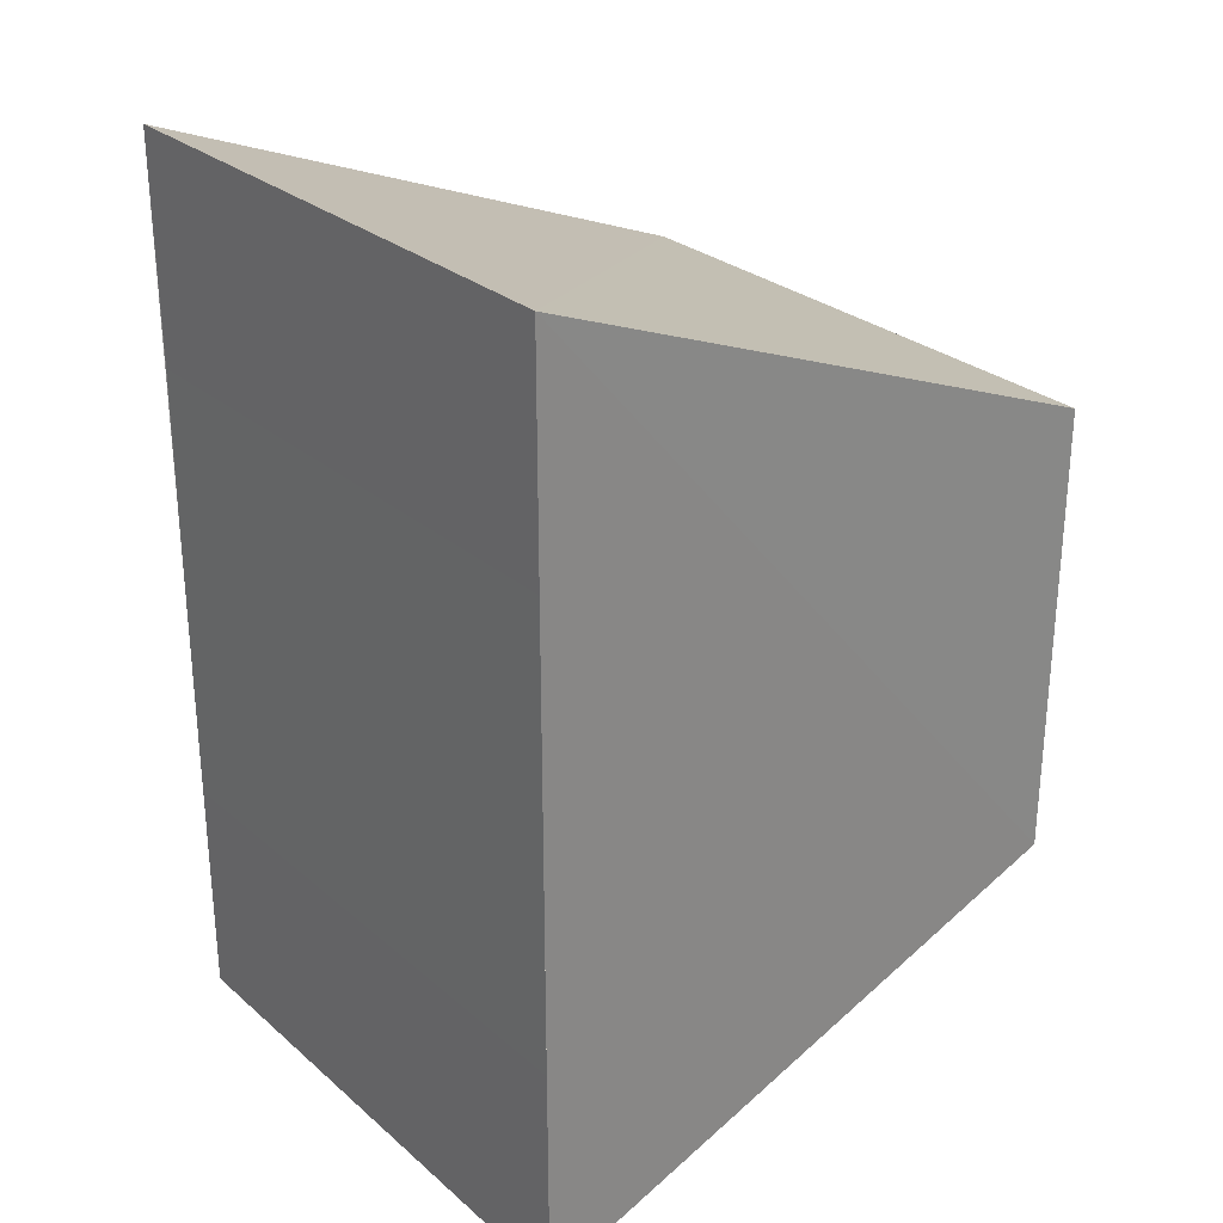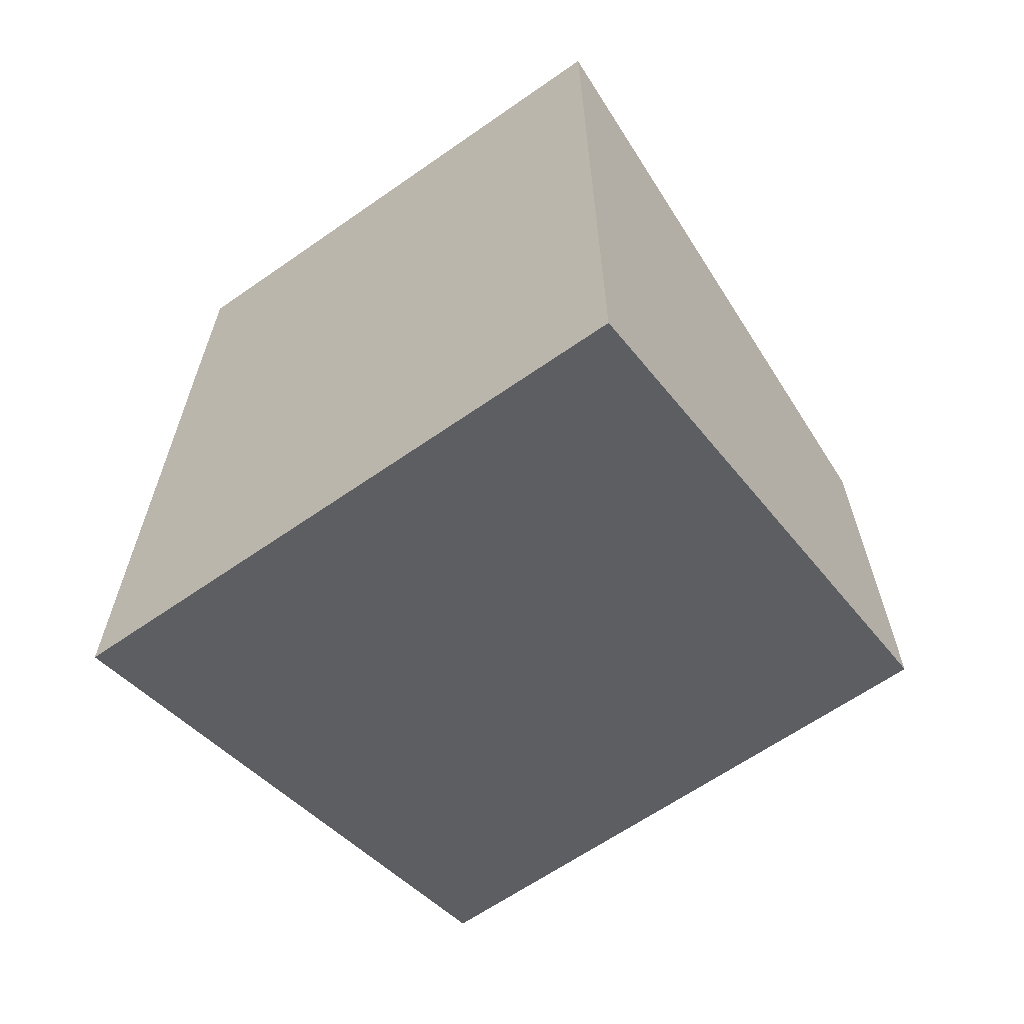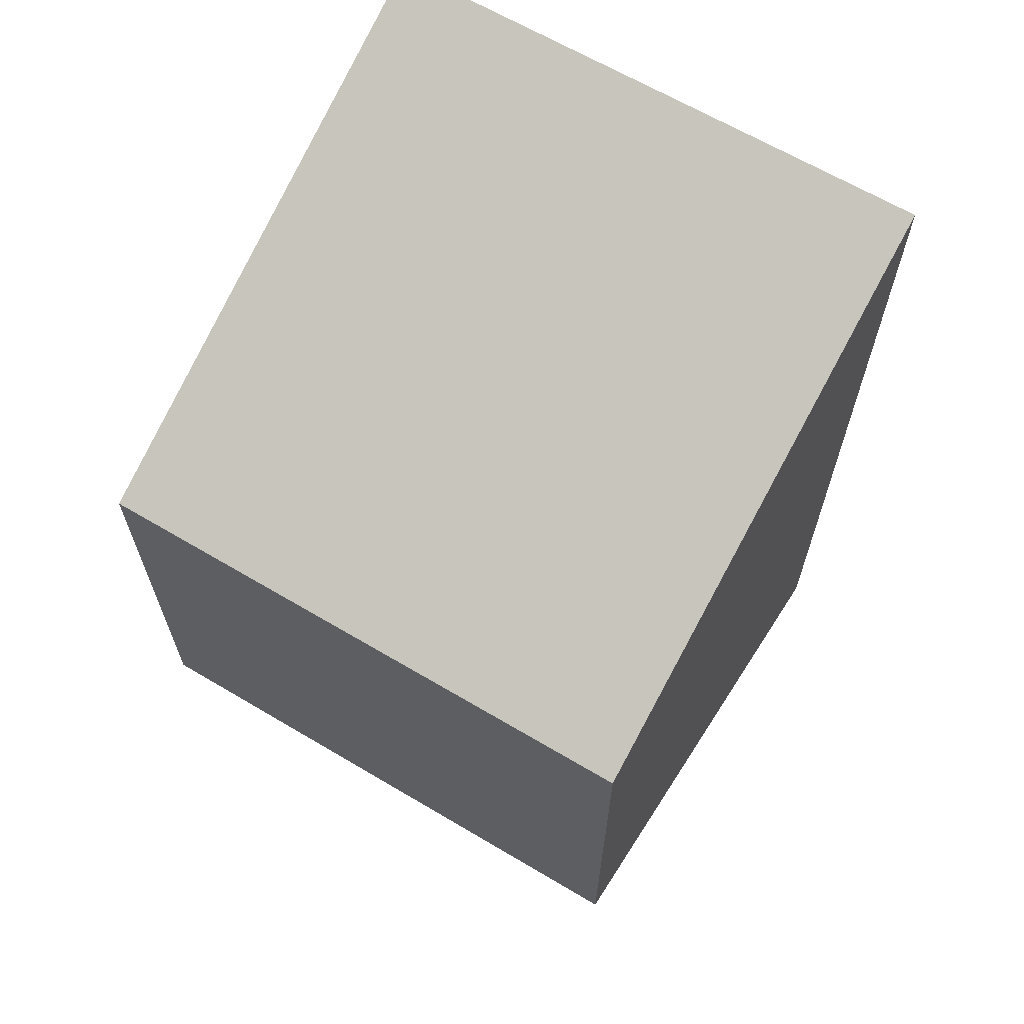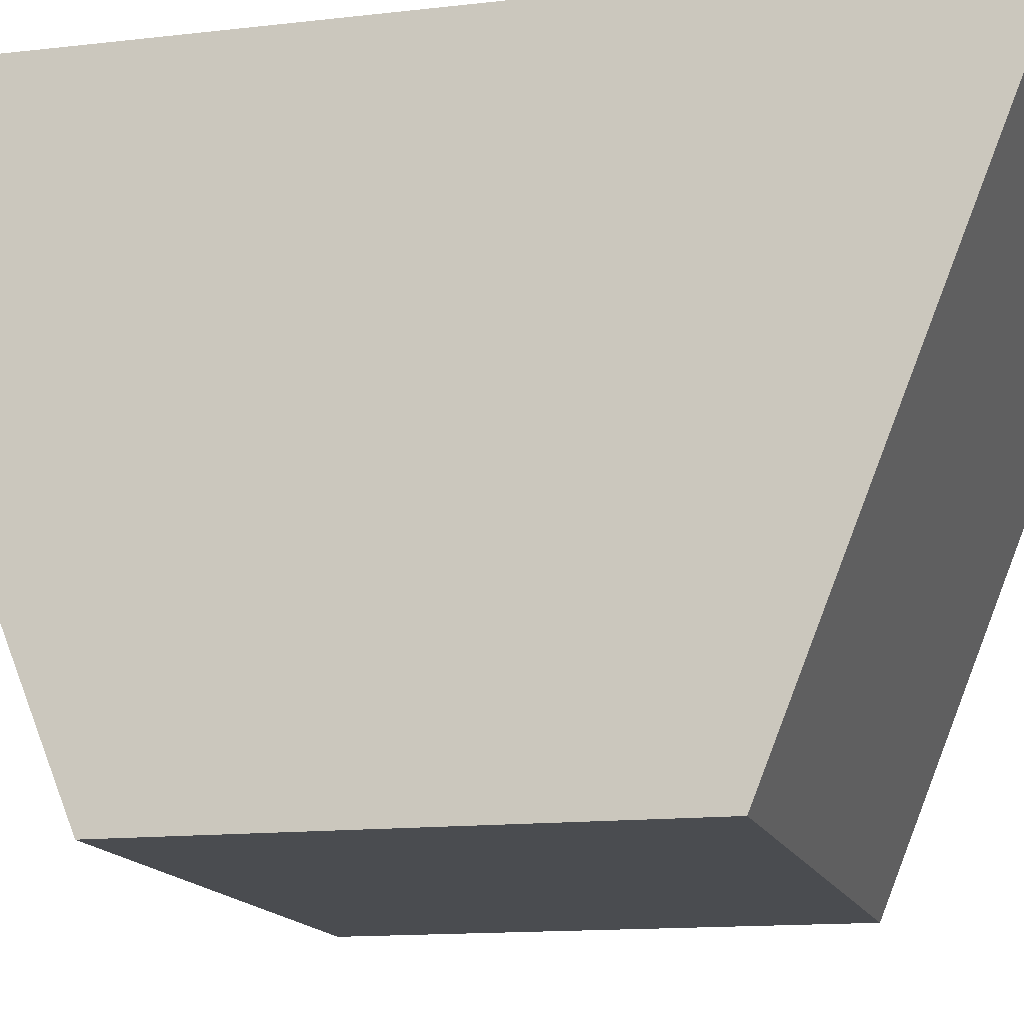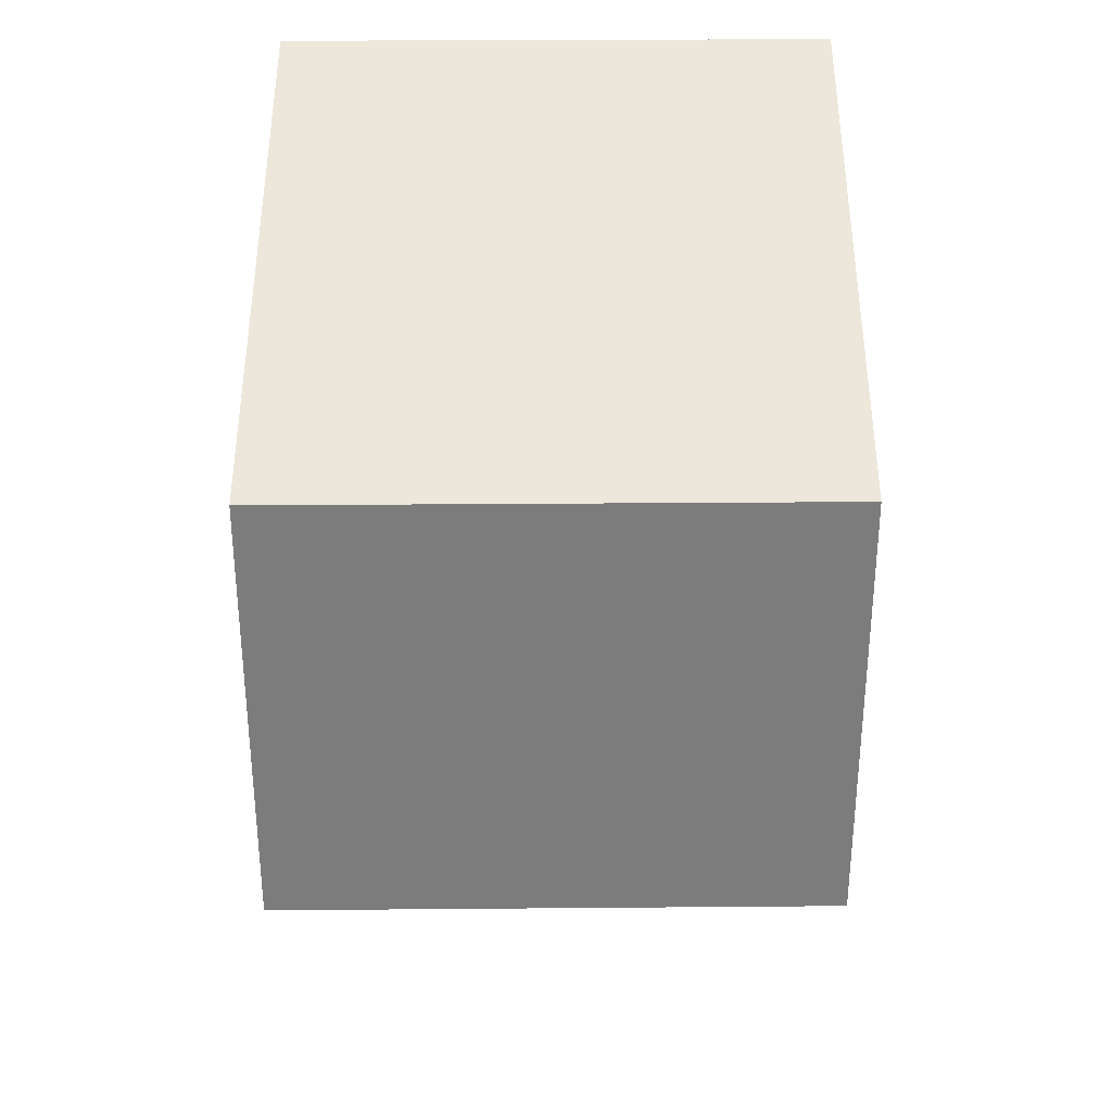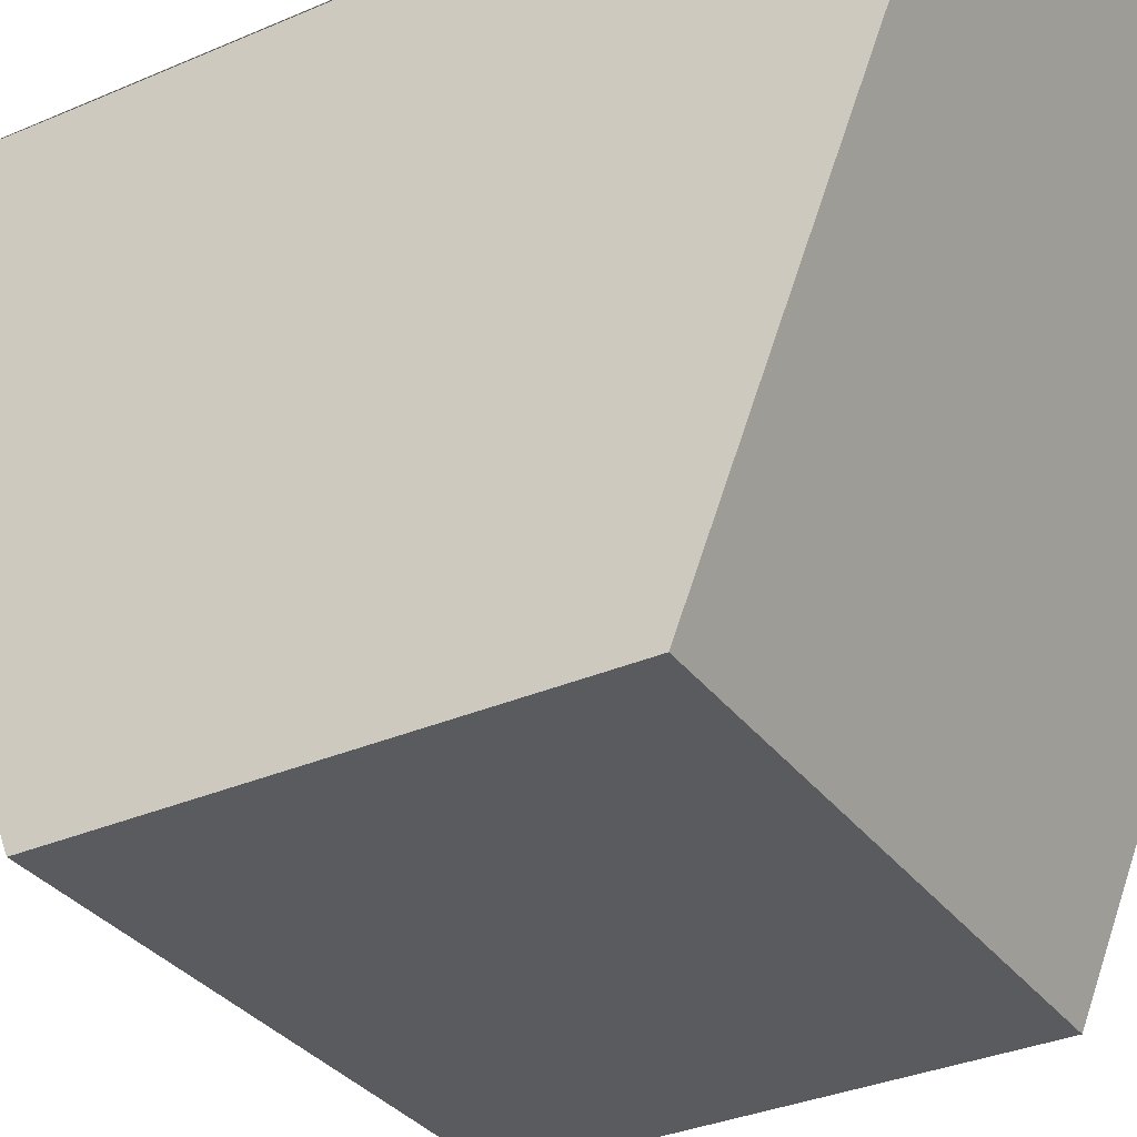
<metadata>
{"format":"obj","ext":"obj","renderer":"f3d","projection":"perspective","resolution":1024,"background":"white","views":[{"elev":27.9,"azim":-128.1,"up":"+Z"},{"elev":-64.1,"azim":-145.4,"up":"+Z"},{"elev":65.2,"azim":30.9,"up":"+Z"},{"elev":-13.8,"azim":104.9,"up":"+Y"},{"elev":31.0,"azim":-0.8,"up":"+Z"},{"elev":-33.1,"azim":120.1,"up":"+Y"}]}
</metadata>
<code>
o 551
v 2227 1873 14.08
v 2227 1873 14.08
v 2227 1873 14.08
v 2227 1873 14.07
v 2227 1873 14.08
v 2227 1873 14.07
v 2227 1873 14.09
v 2227 1873 14.08
v 2227 1873 14.09
v 2227 1873 14.08
v 2227 1873 14.09
v 2227 1873 14.08
v 2227 1873 14.08
v 2227 1873 14.07
v 2227 1873 14.08
v 2227 1873 14.07
v 2227 1873 14.09
v 2227 1873 14.08
v 2227 1873 14.08
v 2227 1873 14.07
v 2227 1873 14.08
v 2227 1873 14.07
v 2227 1873 14.08
v 2227 1873 14.09
v 2227 1873 14.08
v 2227 1873 14.08
v 2227 1873 14.09
v 2227 1873 14.08
f 1 2 3
f 2 4 5
f 1 6 7
f 7 8 9
f 9 10 11
f 9 12 13
f 14 10 15
f 14 12 16
f 8 17 18
f 19 8 18
f 20 19 14
f 8 19 21
f 19 22 21
f 23 24 20
f 23 25 26
f 25 27 28

</code>
